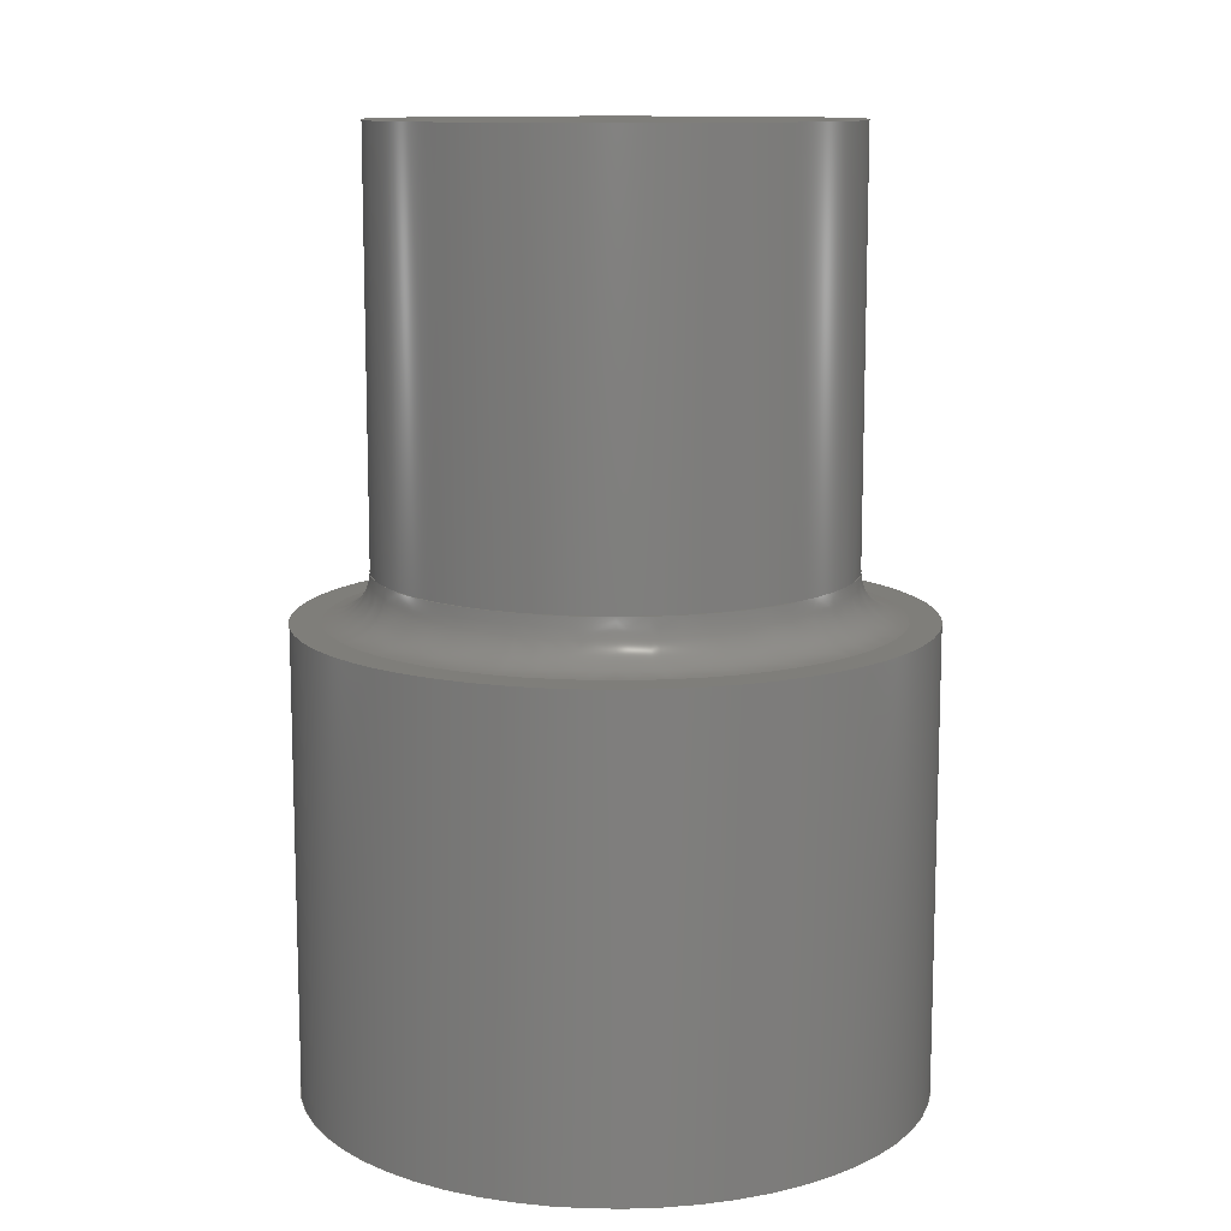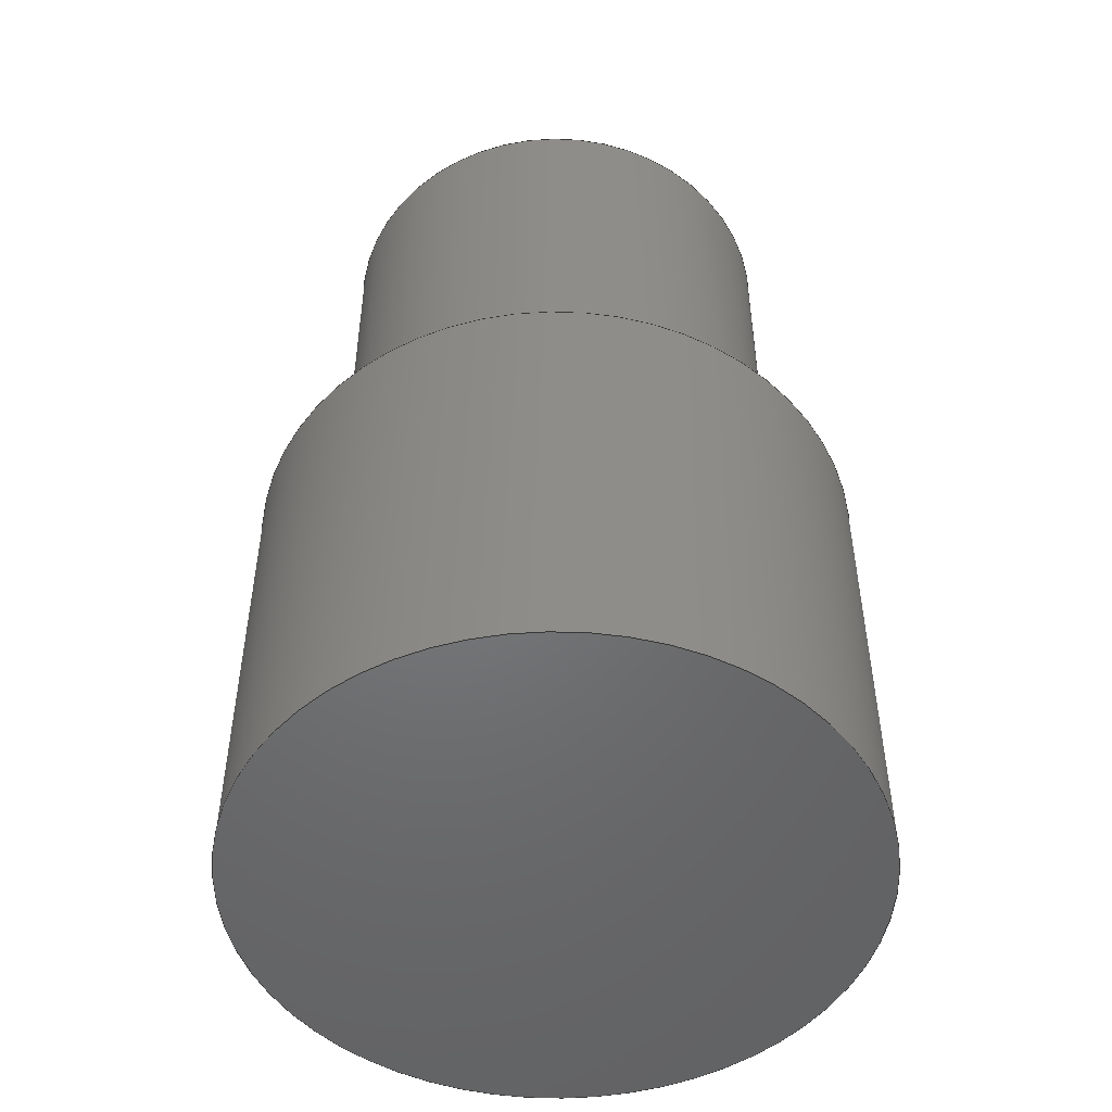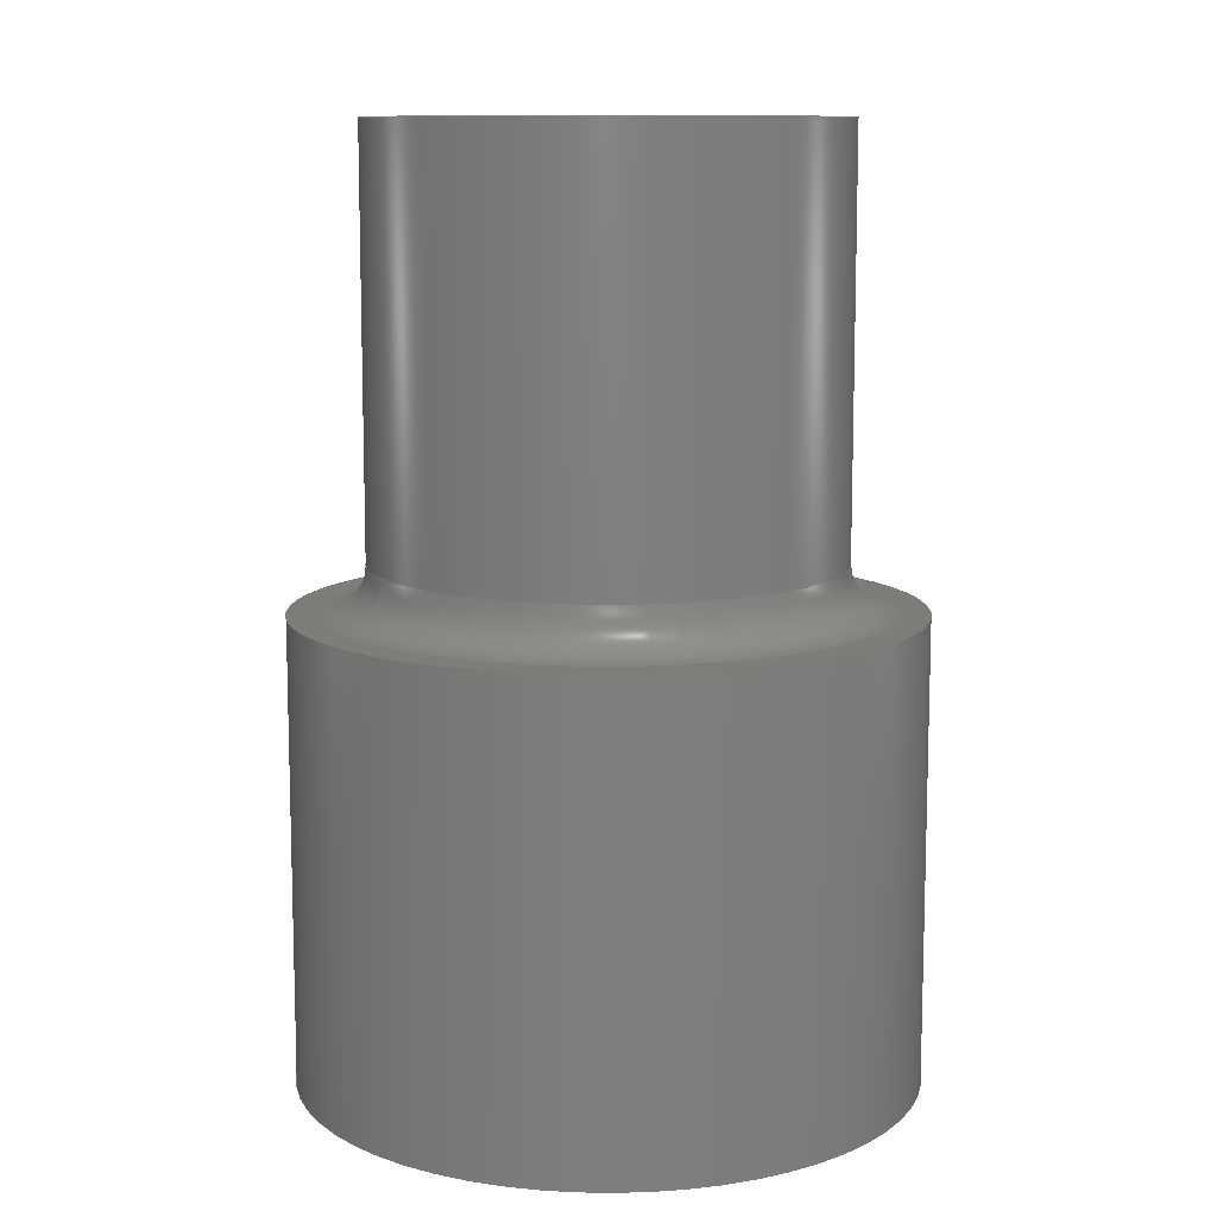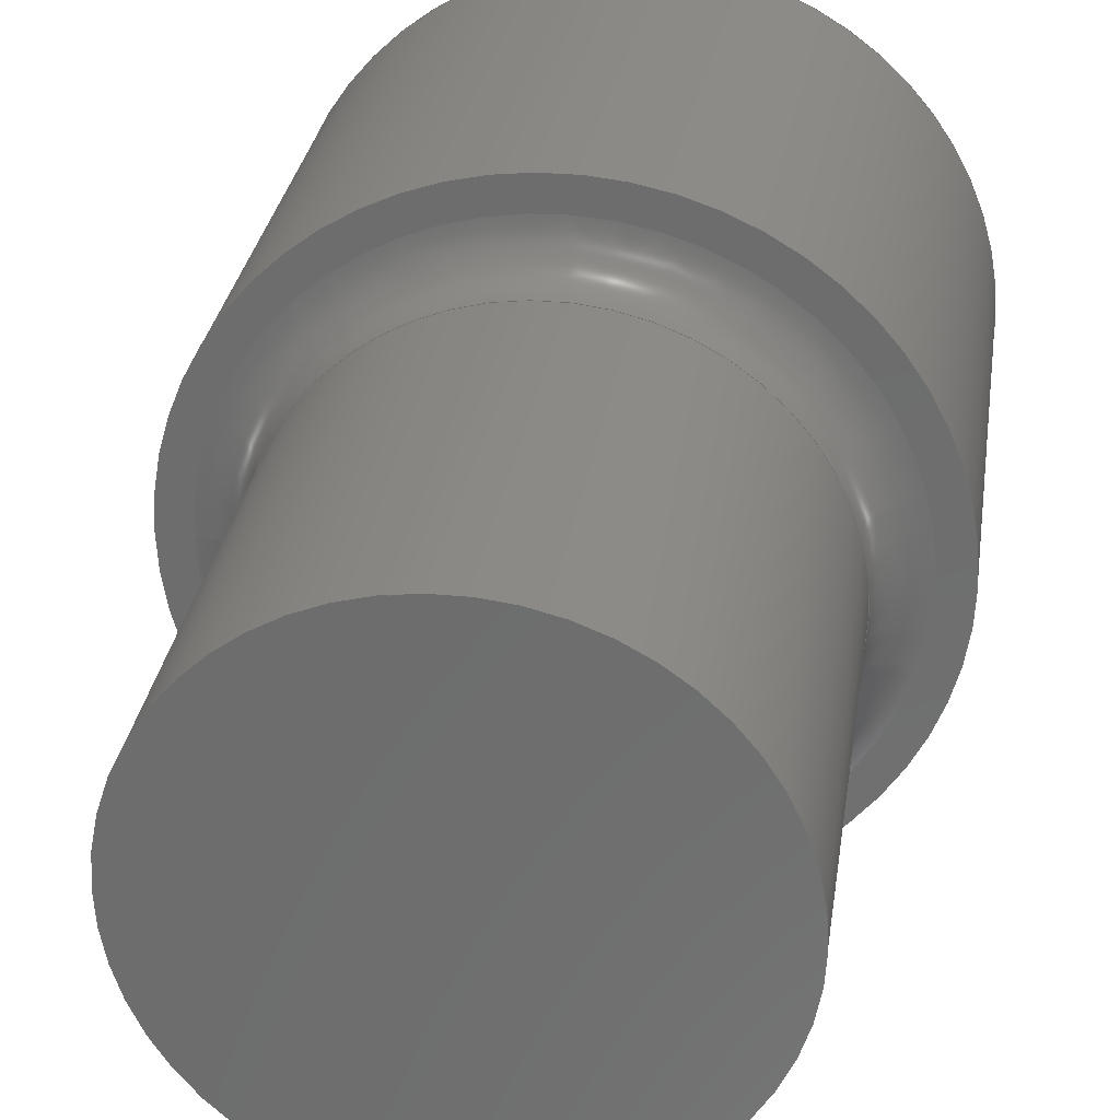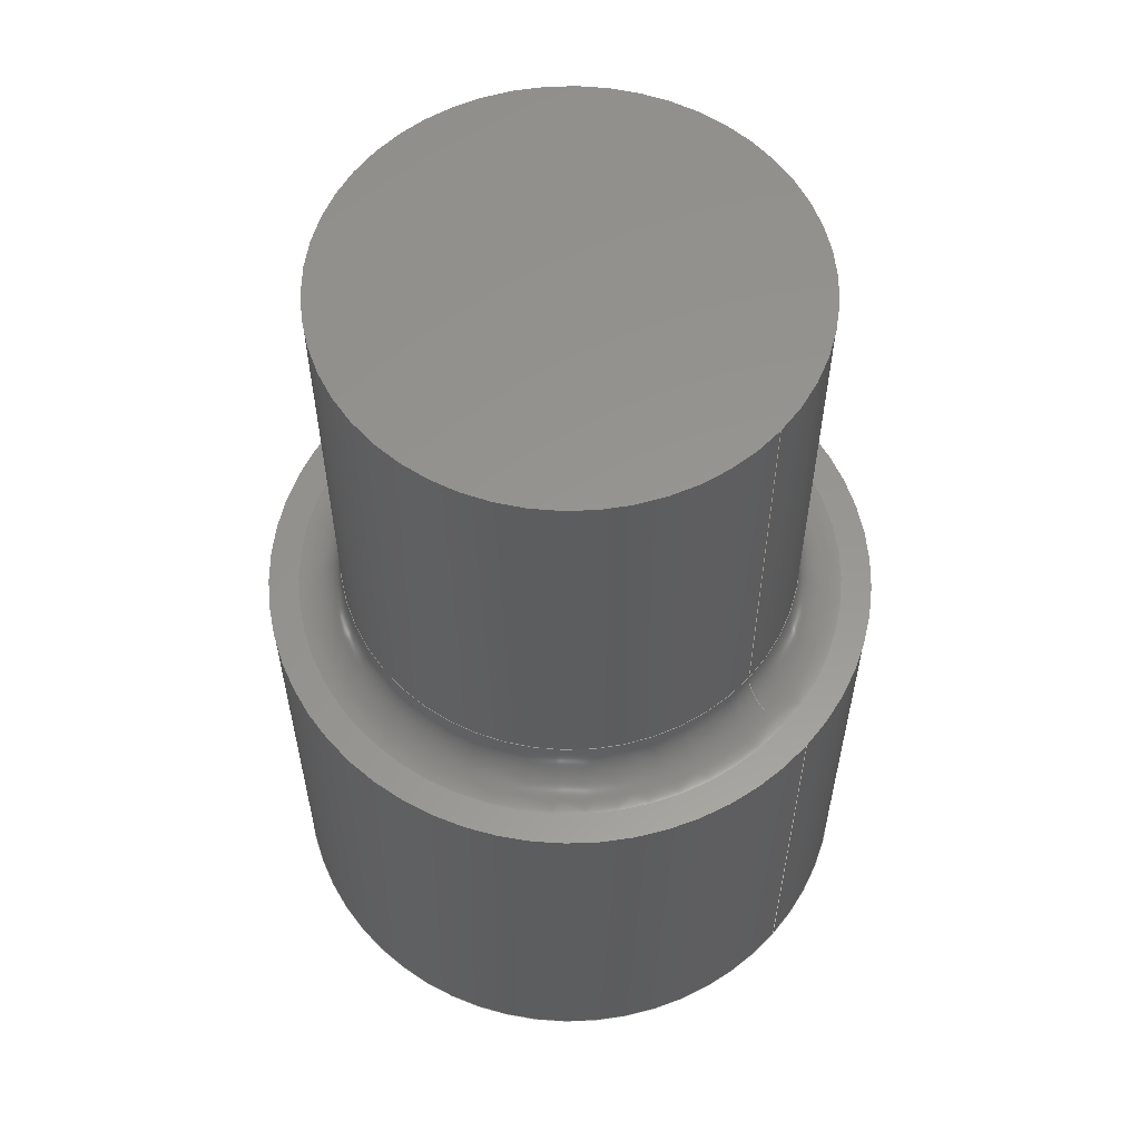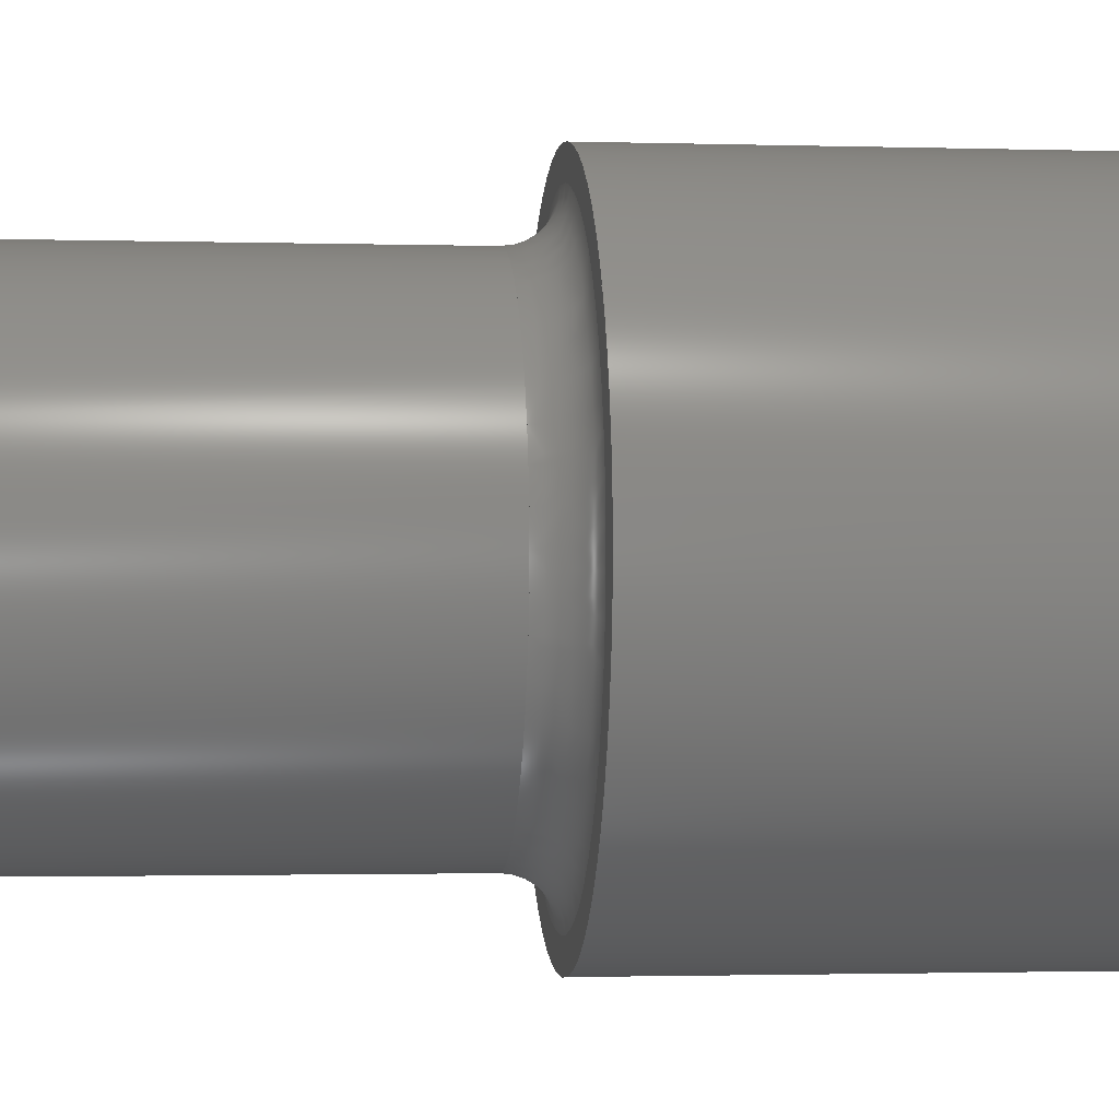
<metadata>
{"format":"step","ext":"step","renderer":"f3d","projection":"perspective","resolution":1024,"background":"white","views":[{"elev":11.5,"azim":169.1,"up":"+Z"},{"elev":-50.0,"azim":-175.8,"up":"+Z"},{"elev":10.4,"azim":138.9,"up":"+Z"},{"elev":29.1,"azim":8.1,"up":"+Y"},{"elev":58.1,"azim":-138.9,"up":"+Z"},{"elev":-1.6,"azim":83.6,"up":"+Y"}]}
</metadata>
<code>
ISO-10303-21;
DATA;
#1=MECHANICAL_DESIGN_GEOMETRIC_PRESENTATION_REPRESENTATION('',(#4),#148);
#2=SHAPE_REPRESENTATION_RELATIONSHIP('SRR','None',#155,#3);
#3=ADVANCED_BREP_SHAPE_REPRESENTATION('',(#5),#147);
#4=STYLED_ITEM('',(#164),#5);
#5=MANIFOLD_SOLID_BREP('Body1',#71);
#6=LINE('',#138,#8);
#7=LINE('',#141,#9);
#8=VECTOR('',#115,25);
#9=VECTOR('',#118,33.25);
#10=CYLINDRICAL_SURFACE('',#91,25);
#11=CYLINDRICAL_SURFACE('',#93,33.25);
#12=FACE_BOUND('',#24,.T.);
#13=PLANE('',#89);
#14=PLANE('',#95);
#15=PLANE('',#96);
#16=FACE_OUTER_BOUND('',#22,.T.);
#17=FACE_OUTER_BOUND('',#23,.T.);
#18=FACE_OUTER_BOUND('',#25,.T.);
#19=FACE_OUTER_BOUND('',#26,.T.);
#20=FACE_OUTER_BOUND('',#27,.T.);
#21=FACE_OUTER_BOUND('',#28,.T.);
#22=EDGE_LOOP('',(#48,#49,#50,#51));
#23=EDGE_LOOP('',(#52));
#24=EDGE_LOOP('',(#53));
#25=EDGE_LOOP('',(#54,#55,#56,#57));
#26=EDGE_LOOP('',(#58,#59,#60,#61));
#27=EDGE_LOOP('',(#62));
#28=EDGE_LOOP('',(#63));
#29=CIRCLE('',#86,30);
#30=CIRCLE('',#87,5);
#31=CIRCLE('',#88,25);
#32=CIRCLE('',#90,33.25);
#33=CIRCLE('',#92,25);
#34=CIRCLE('',#94,33.25);
#35=VERTEX_POINT('',#127);
#36=VERTEX_POINT('',#129);
#37=VERTEX_POINT('',#133);
#38=VERTEX_POINT('',#136);
#39=VERTEX_POINT('',#140);
#40=EDGE_CURVE('',#35,#35,#29,.T.);
#41=EDGE_CURVE('',#35,#36,#30,.T.);
#42=EDGE_CURVE('',#36,#36,#31,.T.);
#43=EDGE_CURVE('',#37,#37,#32,.T.);
#44=EDGE_CURVE('',#38,#38,#33,.T.);
#45=EDGE_CURVE('',#38,#36,#6,.T.);
#46=EDGE_CURVE('',#37,#39,#7,.T.);
#47=EDGE_CURVE('',#39,#39,#34,.T.);
#48=ORIENTED_EDGE('',*,*,#40,.T.);
#49=ORIENTED_EDGE('',*,*,#41,.T.);
#50=ORIENTED_EDGE('',*,*,#42,.T.);
#51=ORIENTED_EDGE('',*,*,#41,.F.);
#52=ORIENTED_EDGE('',*,*,#43,.T.);
#53=ORIENTED_EDGE('',*,*,#40,.F.);
#54=ORIENTED_EDGE('',*,*,#44,.F.);
#55=ORIENTED_EDGE('',*,*,#45,.T.);
#56=ORIENTED_EDGE('',*,*,#42,.F.);
#57=ORIENTED_EDGE('',*,*,#45,.F.);
#58=ORIENTED_EDGE('',*,*,#43,.F.);
#59=ORIENTED_EDGE('',*,*,#46,.T.);
#60=ORIENTED_EDGE('',*,*,#47,.F.);
#61=ORIENTED_EDGE('',*,*,#46,.F.);
#62=ORIENTED_EDGE('',*,*,#47,.T.);
#63=ORIENTED_EDGE('',*,*,#44,.T.);
#64=TOROIDAL_SURFACE('',#85,30,5);
#65=ADVANCED_FACE('',(#16),#64,.F.);
#66=ADVANCED_FACE('',(#17,#12),#13,.T.);
#67=ADVANCED_FACE('',(#18),#10,.T.);
#68=ADVANCED_FACE('',(#19),#11,.T.);
#69=ADVANCED_FACE('',(#20),#14,.F.);
#70=ADVANCED_FACE('',(#21),#15,.T.);
#71=CLOSED_SHELL('',(#65,#66,#67,#68,#69,#70));
#72=DERIVED_UNIT_ELEMENT(#74,1);
#73=DERIVED_UNIT_ELEMENT(#150,3);
#74=(
MASS_UNIT()
NAMED_UNIT(*)
SI_UNIT(.KILO.,.GRAM.)
);
#75=DERIVED_UNIT((#72,#73));
#76=MEASURE_REPRESENTATION_ITEM('density measure',
POSITIVE_RATIO_MEASURE(7850),#75);
#77=PROPERTY_DEFINITION_REPRESENTATION(#82,#79);
#78=PROPERTY_DEFINITION_REPRESENTATION(#83,#80);
#79=REPRESENTATION('material name',(#81),#147);
#80=REPRESENTATION('density',(#76),#147);
#81=DESCRIPTIVE_REPRESENTATION_ITEM('Steel','Steel');
#82=PROPERTY_DEFINITION('material property','material name',#157);
#83=PROPERTY_DEFINITION('material property','density of part',#157);
#84=AXIS2_PLACEMENT_3D('placement',#125,#97,#98);
#85=AXIS2_PLACEMENT_3D('',#126,#99,#100);
#86=AXIS2_PLACEMENT_3D('',#128,#101,#102);
#87=AXIS2_PLACEMENT_3D('',#130,#103,#104);
#88=AXIS2_PLACEMENT_3D('',#131,#105,#106);
#89=AXIS2_PLACEMENT_3D('',#132,#107,#108);
#90=AXIS2_PLACEMENT_3D('',#134,#109,#110);
#91=AXIS2_PLACEMENT_3D('',#135,#111,#112);
#92=AXIS2_PLACEMENT_3D('',#137,#113,#114);
#93=AXIS2_PLACEMENT_3D('',#139,#116,#117);
#94=AXIS2_PLACEMENT_3D('',#142,#119,#120);
#95=AXIS2_PLACEMENT_3D('',#143,#121,#122);
#96=AXIS2_PLACEMENT_3D('',#144,#123,#124);
#97=DIRECTION('axis',(0,0,1));
#98=DIRECTION('refdir',(1,0,0));
#99=DIRECTION('center_axis',(0,0,1));
#100=DIRECTION('ref_axis',(1,0,0));
#101=DIRECTION('center_axis',(0,0,1));
#102=DIRECTION('ref_axis',(1,0,0));
#103=DIRECTION('center_axis',(1.225e-16,-1,0));
#104=DIRECTION('ref_axis',(-1,-1.225e-16,0));
#105=DIRECTION('center_axis',(0,0,-1));
#106=DIRECTION('ref_axis',(1,0,0));
#107=DIRECTION('center_axis',(0,0,1));
#108=DIRECTION('ref_axis',(1,0,0));
#109=DIRECTION('center_axis',(0,0,1));
#110=DIRECTION('ref_axis',(1,0,0));
#111=DIRECTION('center_axis',(0,0,1));
#112=DIRECTION('ref_axis',(1,0,0));
#113=DIRECTION('center_axis',(0,0,1));
#114=DIRECTION('ref_axis',(1,0,0));
#115=DIRECTION('',(0,0,-1));
#116=DIRECTION('center_axis',(0,0,-1));
#117=DIRECTION('ref_axis',(1,0,0));
#118=DIRECTION('',(0,0,-1));
#119=DIRECTION('center_axis',(0,0,-1));
#120=DIRECTION('ref_axis',(1,0,0));
#121=DIRECTION('center_axis',(0,0,1));
#122=DIRECTION('ref_axis',(1,0,0));
#123=DIRECTION('center_axis',(0,0,1));
#124=DIRECTION('ref_axis',(1,0,0));
#125=CARTESIAN_POINT('',(0,0,0));
#126=CARTESIAN_POINT('Origin',(0,0,5));
#127=CARTESIAN_POINT('',(-30,-3.674e-15,0));
#128=CARTESIAN_POINT('Origin',(0,0,0));
#129=CARTESIAN_POINT('',(-25,3.062e-15,5));
#130=CARTESIAN_POINT('Origin',(-30,-3.674e-15,5));
#131=CARTESIAN_POINT('Origin',(0,0,5));
#132=CARTESIAN_POINT('Origin',(0,0,0));
#133=CARTESIAN_POINT('',(-33.25,-4.072e-15,0));
#134=CARTESIAN_POINT('Origin',(0,0,0));
#135=CARTESIAN_POINT('Origin',(0,0,0));
#136=CARTESIAN_POINT('',(-25,-3.062e-15,50));
#137=CARTESIAN_POINT('Origin',(0,0,50));
#138=CARTESIAN_POINT('',(-25,-3.062e-15,0));
#139=CARTESIAN_POINT('Origin',(0,0,0));
#140=CARTESIAN_POINT('',(-33.25,4.072e-15,-50));
#141=CARTESIAN_POINT('',(-33.25,4.072e-15,0));
#142=CARTESIAN_POINT('Origin',(0,0,-50));
#143=CARTESIAN_POINT('Origin',(0,0,-50));
#144=CARTESIAN_POINT('Origin',(0,0,50));
#145=UNCERTAINTY_MEASURE_WITH_UNIT(LENGTH_MEASURE(0.01),#149,
'DISTANCE_ACCURACY_VALUE',
'Maximum model space distance between geometric entities at asserted c
onnectivities');
#146=UNCERTAINTY_MEASURE_WITH_UNIT(LENGTH_MEASURE(0.01),#149,
'DISTANCE_ACCURACY_VALUE',
'Maximum model space distance between geometric entities at asserted c
onnectivities');
#147=(
GEOMETRIC_REPRESENTATION_CONTEXT(3)
GLOBAL_UNCERTAINTY_ASSIGNED_CONTEXT((#145))
GLOBAL_UNIT_ASSIGNED_CONTEXT((#149,#151,#152))
REPRESENTATION_CONTEXT('','3D')
);
#148=(
GEOMETRIC_REPRESENTATION_CONTEXT(3)
GLOBAL_UNCERTAINTY_ASSIGNED_CONTEXT((#146))
GLOBAL_UNIT_ASSIGNED_CONTEXT((#149,#151,#152))
REPRESENTATION_CONTEXT('','3D')
);
#149=(
LENGTH_UNIT()
NAMED_UNIT(*)
SI_UNIT(.MILLI.,.METRE.)
);
#150=(
LENGTH_UNIT()
NAMED_UNIT(*)
SI_UNIT($,.METRE.)
);
#151=(
NAMED_UNIT(*)
PLANE_ANGLE_UNIT()
SI_UNIT($,.RADIAN.)
);
#152=(
NAMED_UNIT(*)
SI_UNIT($,.STERADIAN.)
SOLID_ANGLE_UNIT()
);
#153=SHAPE_DEFINITION_REPRESENTATION(#154,#155);
#154=PRODUCT_DEFINITION_SHAPE('',$,#157);
#155=SHAPE_REPRESENTATION('',(#84),#147);
#156=PRODUCT_DEFINITION_CONTEXT('part definition',#161,'design');
#157=PRODUCT_DEFINITION('FusionComponent','FusionComponent',#158,#156);
#158=PRODUCT_DEFINITION_FORMATION('',$,#163);
#159=PRODUCT_RELATED_PRODUCT_CATEGORY('FusionComponent',
'FusionComponent',(#163));
#160=APPLICATION_PROTOCOL_DEFINITION('international standard',
'automotive_design',2009,#161);
#161=APPLICATION_CONTEXT(
'Core Data for Automotive Mechanical Design Process');
#162=PRODUCT_CONTEXT('part definition',#161,'mechanical');
#163=PRODUCT('FusionComponent','FusionComponent',$,(#162));
#164=PRESENTATION_STYLE_ASSIGNMENT((#165));
#165=SURFACE_STYLE_USAGE(.BOTH.,#166);
#166=SURFACE_SIDE_STYLE('',(#167));
#167=SURFACE_STYLE_FILL_AREA(#168);
#168=FILL_AREA_STYLE('Steel - Satin',(#169));
#169=FILL_AREA_STYLE_COLOUR('Steel - Satin',#170);
#170=COLOUR_RGB('Steel - Satin',0.6275,0.6275,0.6275);
ENDSEC;
END-ISO-10303-21;

</code>
